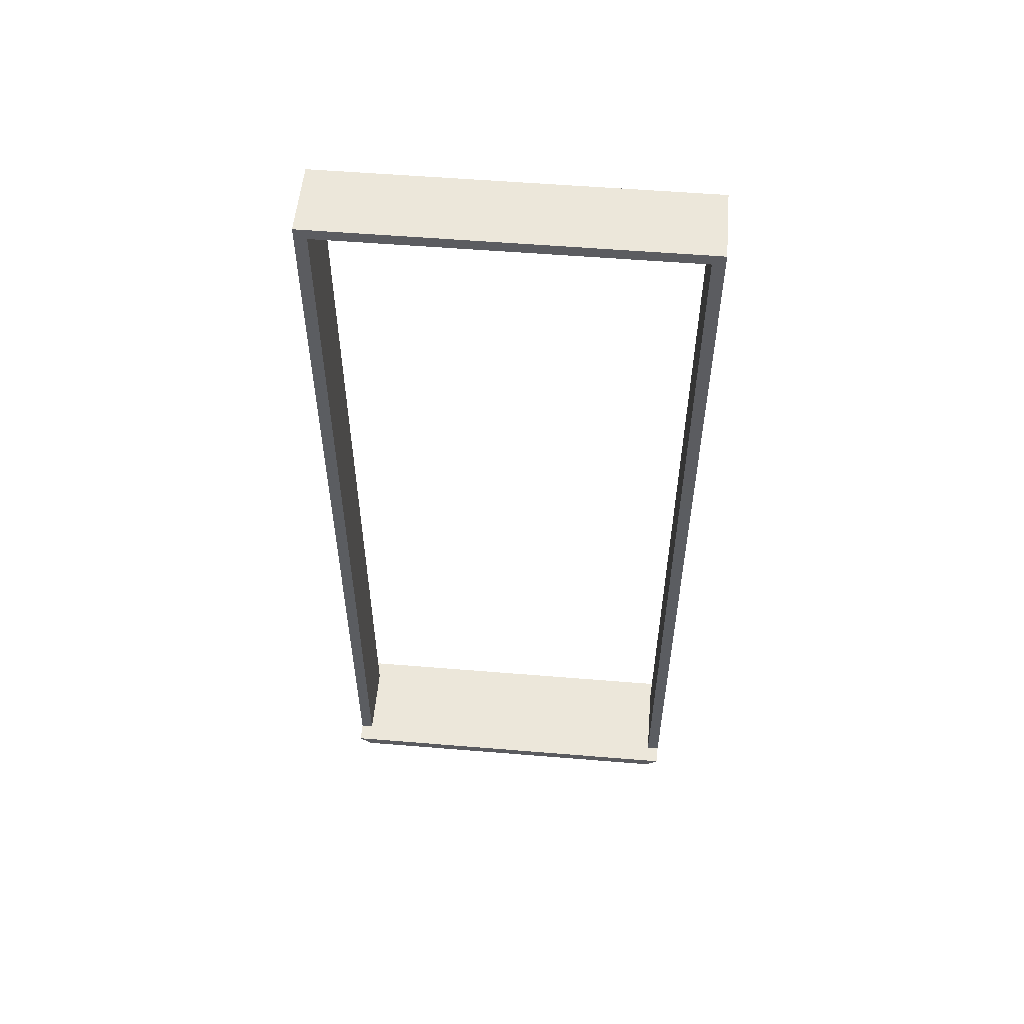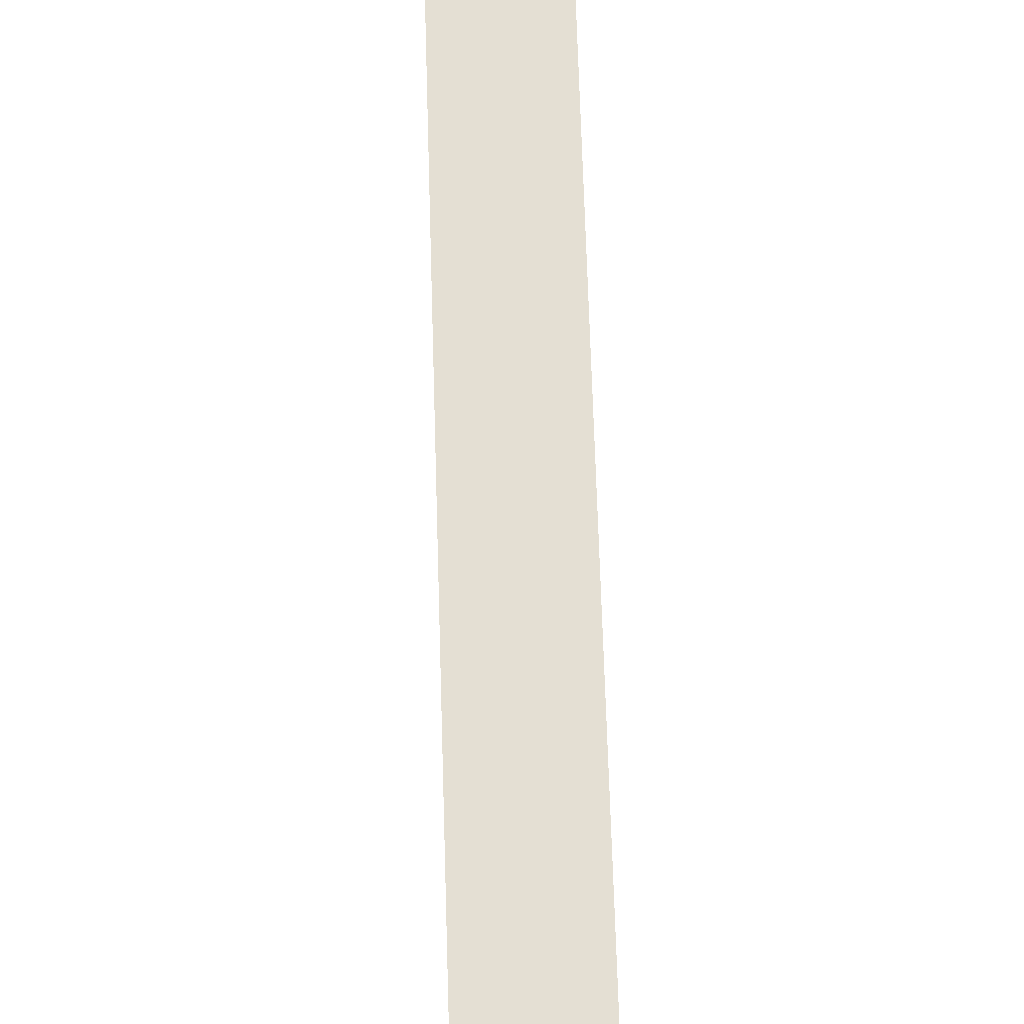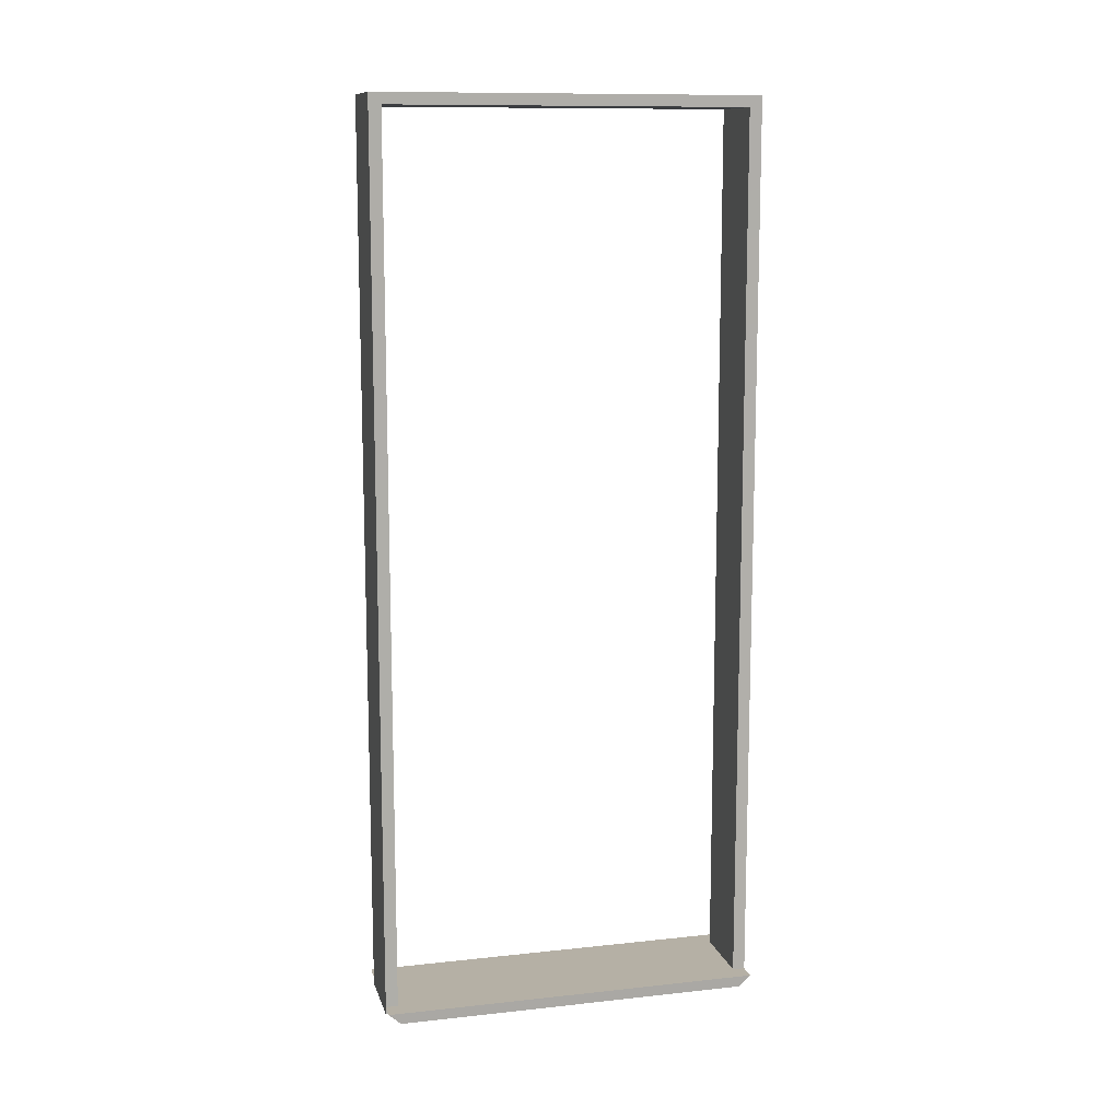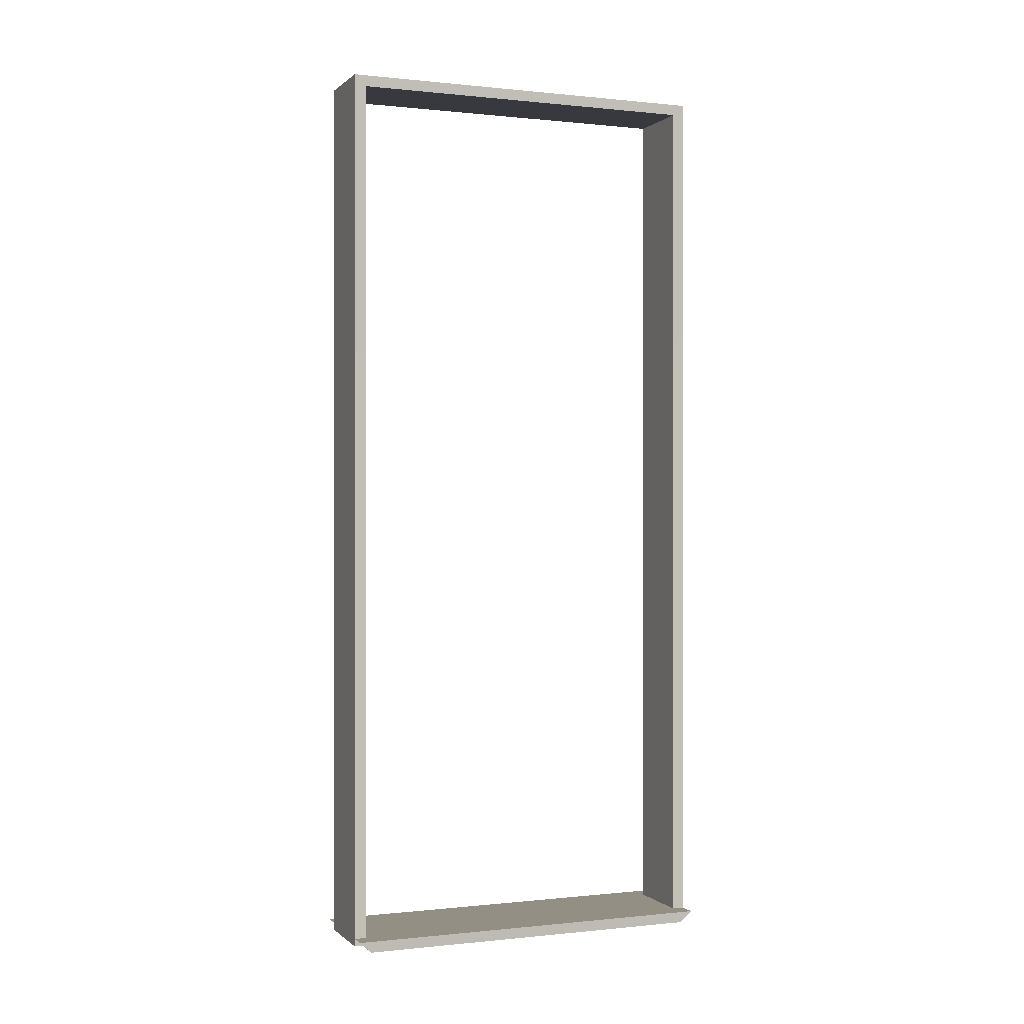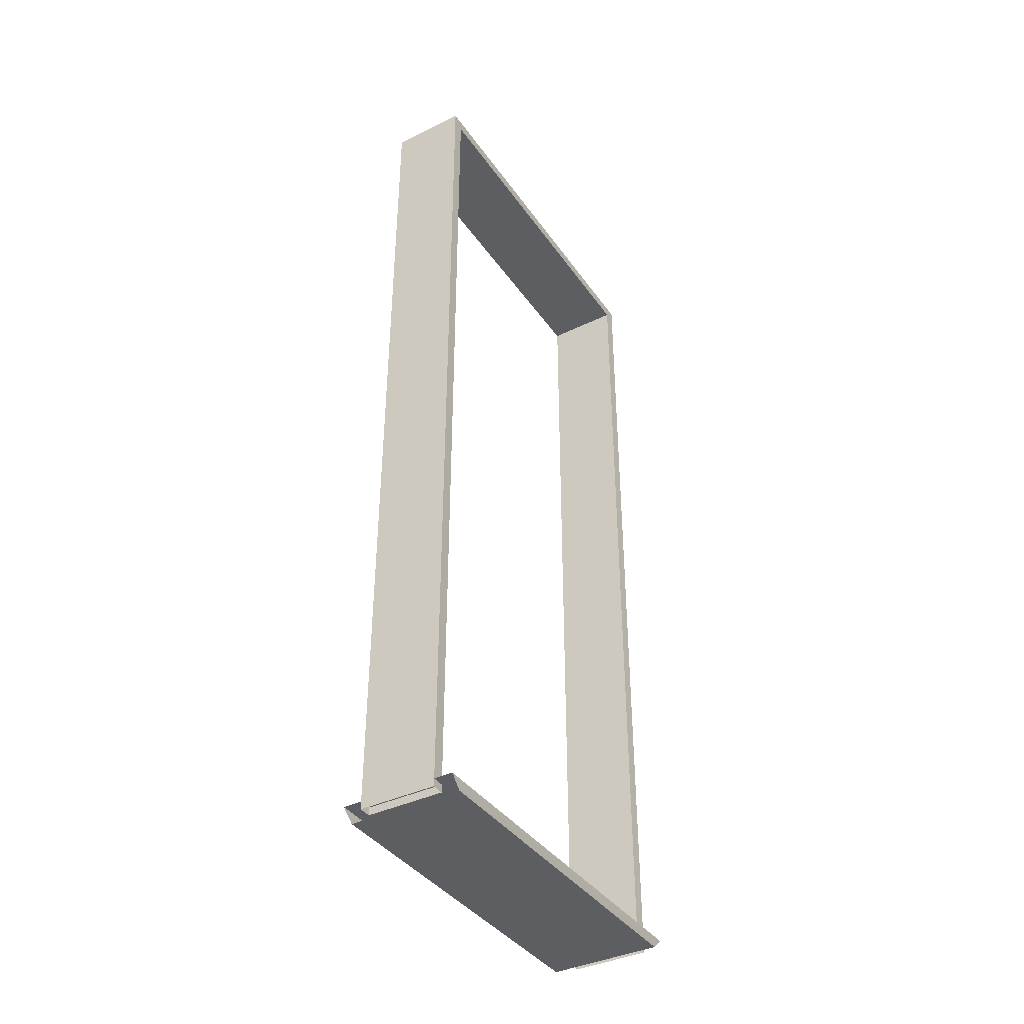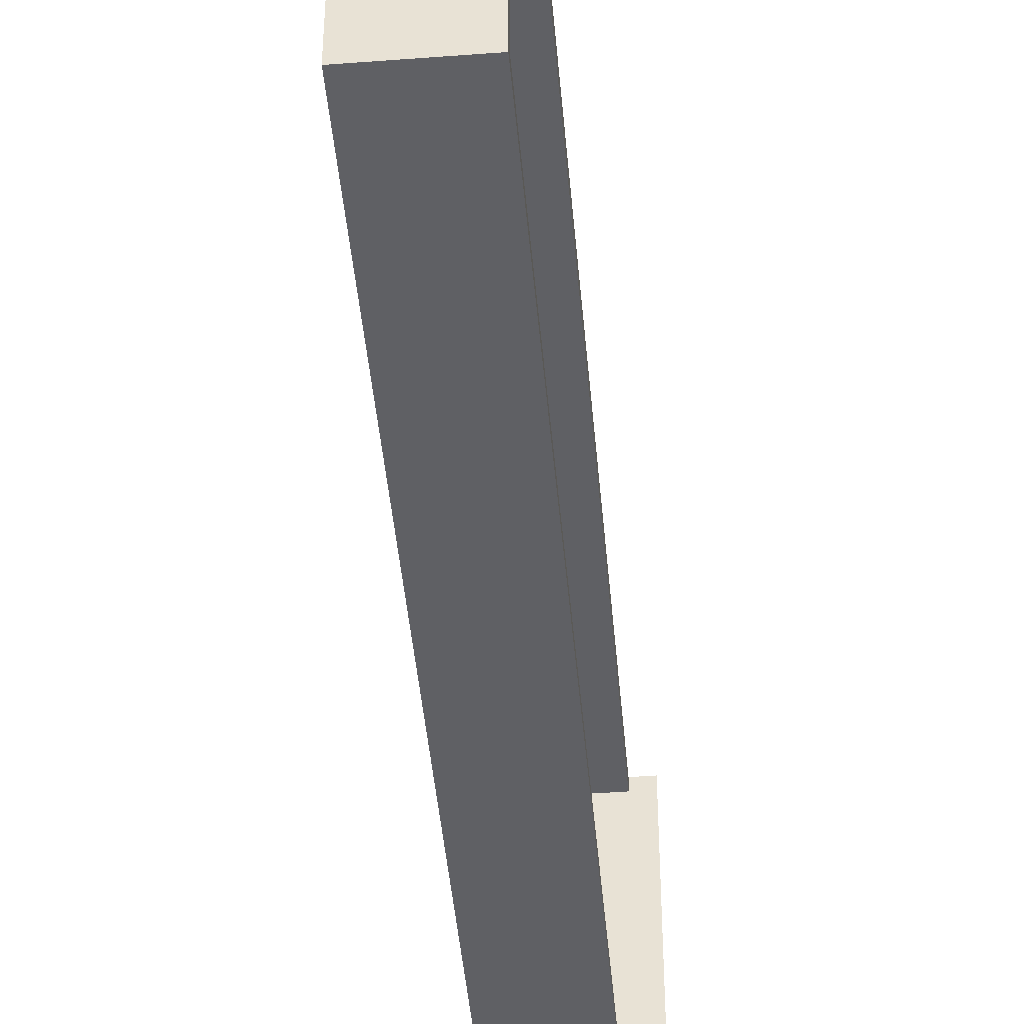
<metadata>
{"format":"obj","ext":"obj","renderer":"f3d","projection":"perspective","resolution":1024,"background":"white","views":[{"elev":54.1,"azim":95.0,"up":"+Y"},{"elev":66.4,"azim":178.3,"up":"+Z"},{"elev":11.7,"azim":-104.5,"up":"+Y"},{"elev":0.1,"azim":68.1,"up":"+Y"},{"elev":-39.1,"azim":31.3,"up":"+Y"},{"elev":-45.0,"azim":-175.0,"up":"+Z"}]}
</metadata>
<code>
o doorframe_Cube.001
v 0.08489 1.999 -0
v 0.08489 0 -0
v 0.08489 0 0.8
v 0.08489 1.999 0.8
v 0.08489 1.115 -0
v 0.08489 0.8829 -0
v 0.08489 1.115 0.8
v 0.08489 0.8829 0.8
v 0.08549 0 -0.02763
v 0.08549 0.88 0.8276
v 0.08549 1.117 -0.02763
v 0.08549 2.024 -0.02763
v 0.08549 0 0.8276
v 0.08549 0.88 -0.02763
v 0.08549 2.024 0.8276
v 0.08549 1.117 0.8276
v 0.1257 -0.007794 -0
v 0.1257 -0.007794 0.8
v 0.1269 0.01725 -0.02763
v 0.1269 0.01725 0.8276
v 0 1.115 0.8
v 0 0.8829 0.8
v 0 0 0.8
v 0 0.8829 -0
v 0 0 -0
v 0 1.115 -0
v 0 1.999 0.8
v 0 1.999 -0
v -0.08489 1.999 -0
v -0.08489 0 -0
v -0.08489 0 0.8
v -0.08489 1.999 0.8
v -0.08489 1.115 -0
v -0.08489 0.8829 -0
v -0.08489 1.115 0.8
v -0.08489 0.8829 0.8
v 0 1.117 0.8276
v 0 2.024 0.8276
v 0 0.88 0.8276
v 0 0.88 -0.02763
v 0 0 -0.02763
v 0 2.024 -0.02763
v 0 1.117 -0.02763
v -0.08549 0 -0.02763
v -0.08549 0.88 0.8276
v 0 0 0.8276
v -0.08549 1.117 -0.02763
v -0.08549 2.024 -0.02763
v -0.08549 0 0.8276
v -0.08549 0.88 -0.02763
v -0.08549 2.024 0.8276
v -0.08549 1.117 0.8276
v 0 -0.007794 0.8
v 0 -0.007794 -0
v -0.1257 -0.007794 -0
v -0.1257 -0.007794 0.8
v 0 0.01725 0.8276
v 0 0.01725 -0.02763
v -0.1269 0.01725 -0.02763
v -0.1269 0.01725 0.8276
g doorframe_Cube.001_door
f 1 4 27 28
f 25 2 6 24
f 24 6 5 26
f 26 5 1 28
f 3 23 22 8
f 8 22 21 7
f 7 21 27 4
f 12 42 38 15
f 41 40 14 9
f 40 43 11 14
f 43 42 12 11
f 13 10 39 46
f 10 16 37 39
f 16 15 38 37
f 7 4 15 16
f 8 7 16 10
f 6 2 9 14
f 4 1 12 15
f 3 8 10 13
f 1 5 11 12
f 5 6 14 11
f 17 18 53 54
f 19 58 57 20
f 18 17 19 20
f 29 28 27 32
f 25 24 34 30
f 24 26 33 34
f 26 28 29 33
f 31 36 22 23
f 36 35 21 22
f 35 32 27 21
f 48 51 38 42
f 41 44 50 40
f 40 50 47 43
f 43 47 48 42
f 49 46 39 45
f 45 39 37 52
f 52 37 38 51
f 35 52 51 32
f 36 45 52 35
f 34 50 44 30
f 32 51 48 29
f 31 49 45 36
f 29 48 47 33
f 33 47 50 34
f 55 54 53 56
f 59 60 57 58
f 56 60 59 55

</code>
